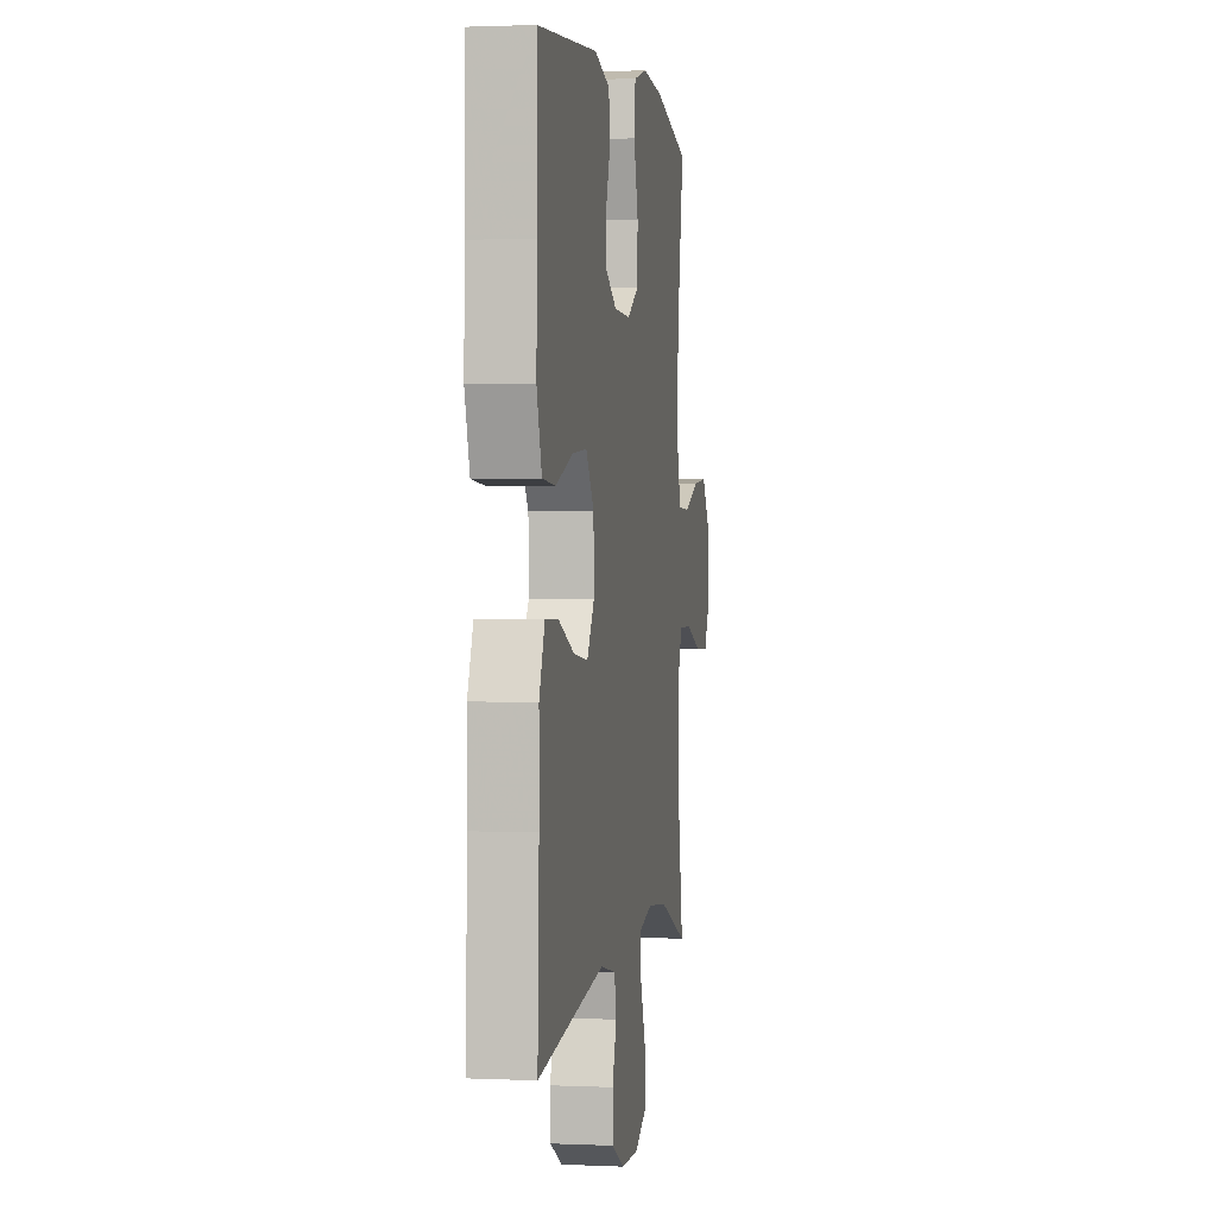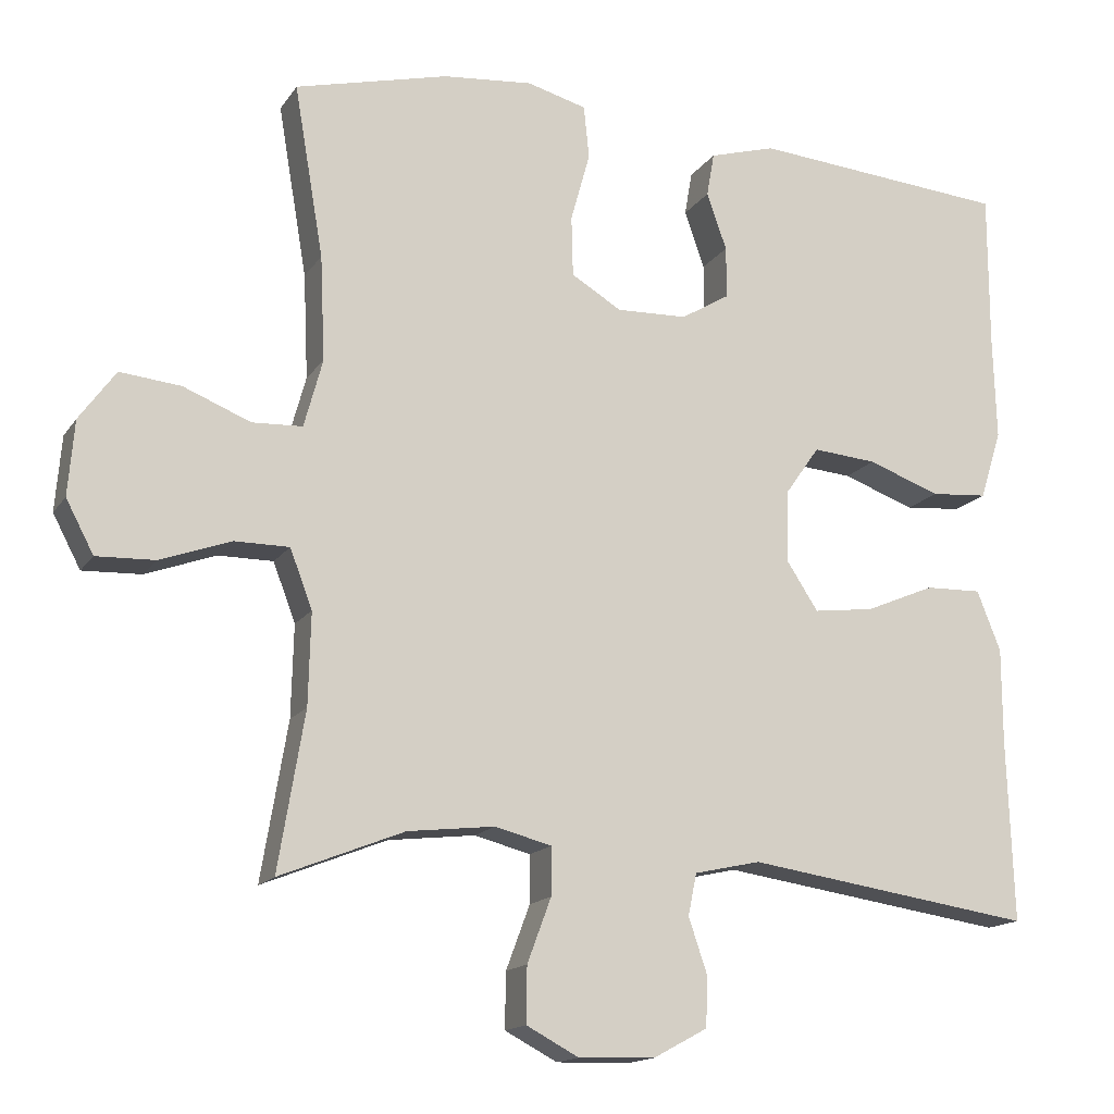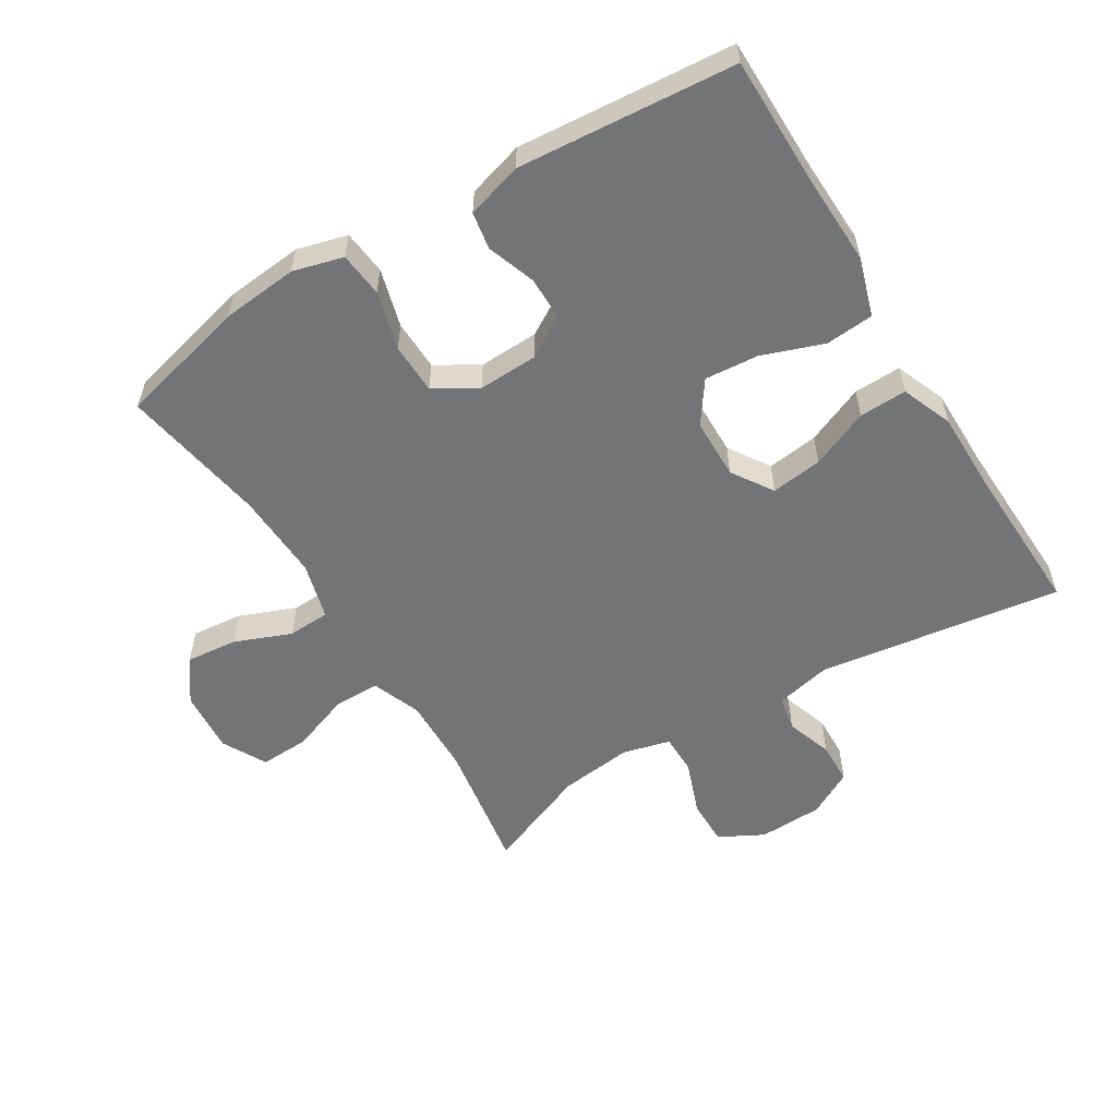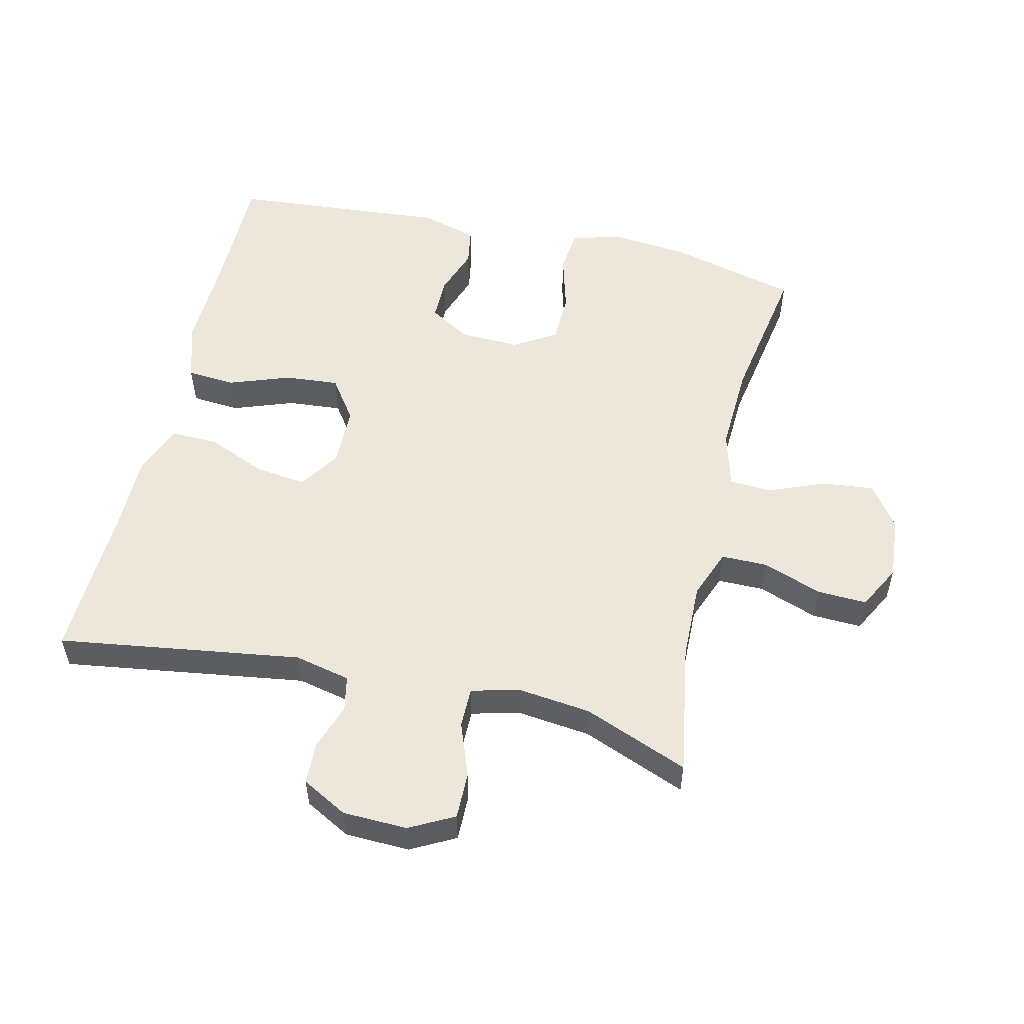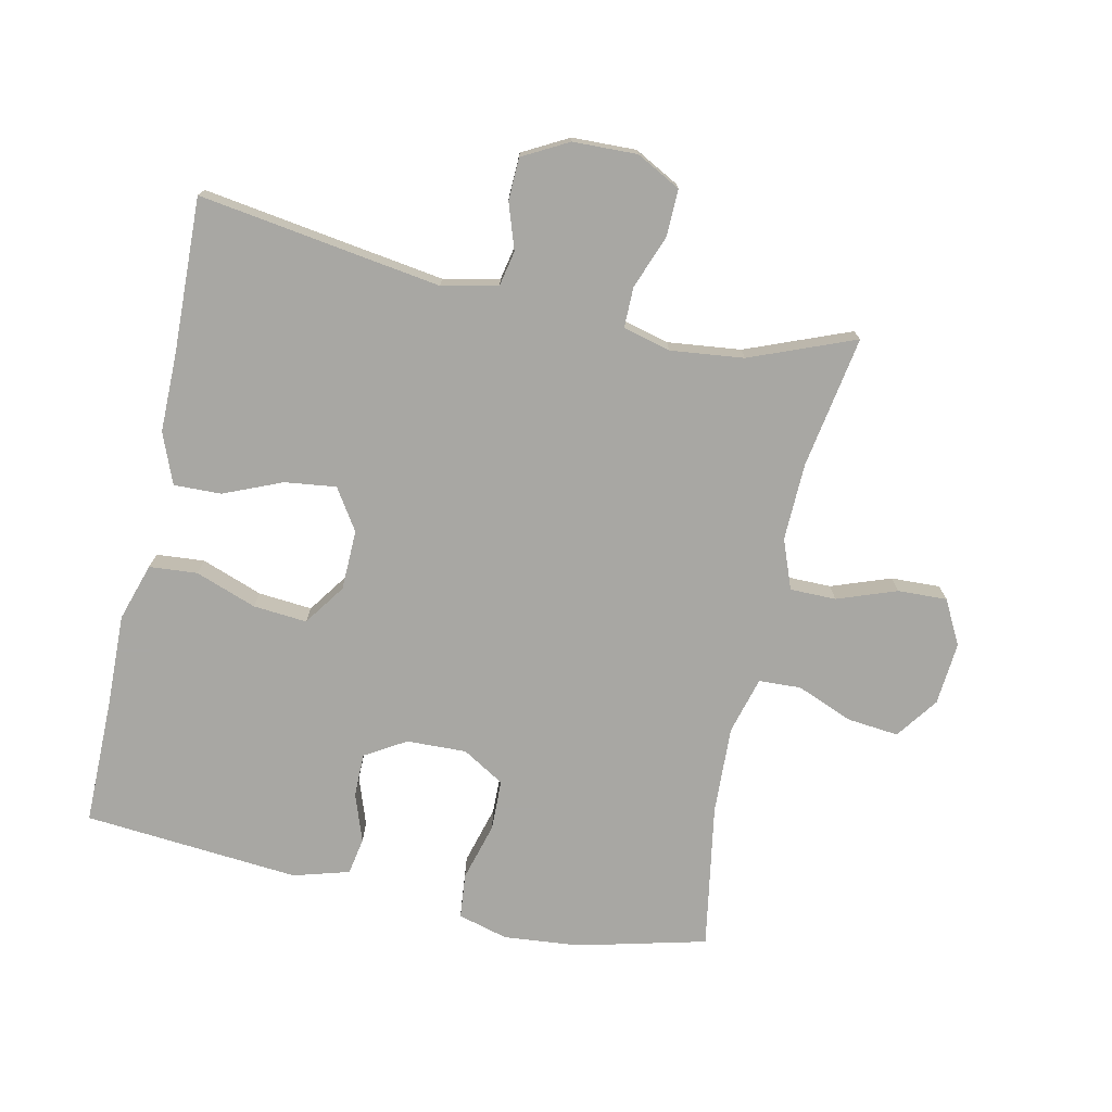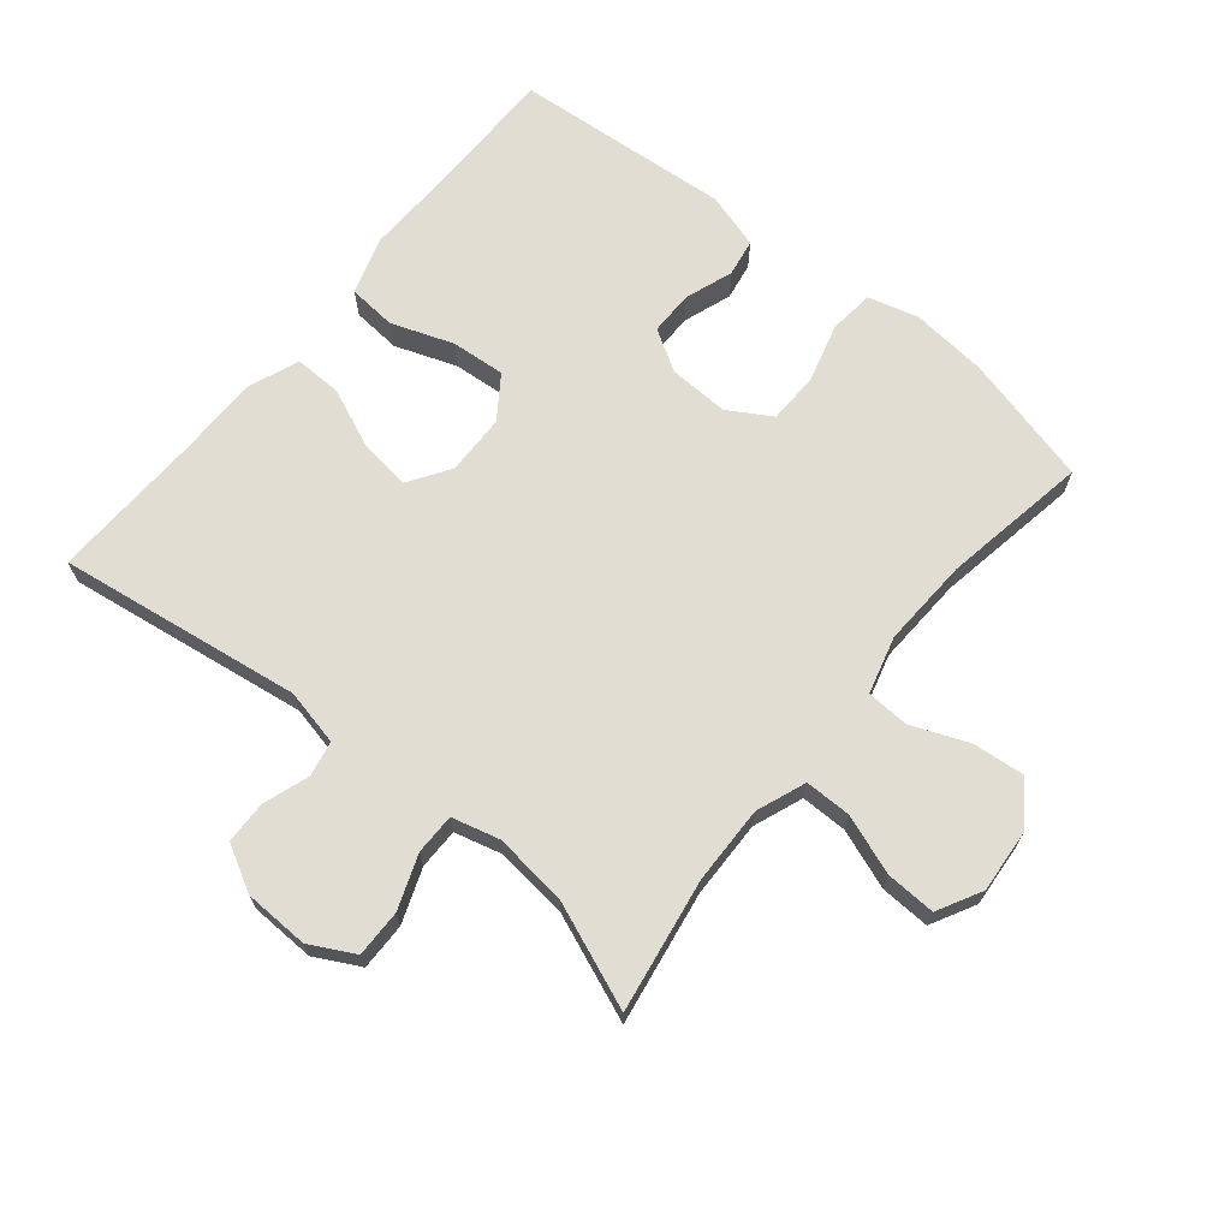
<metadata>
{"format":"obj","ext":"obj","renderer":"f3d","projection":"perspective","resolution":1024,"background":"white","views":[{"elev":1.5,"azim":99.3,"up":"+Z"},{"elev":-15.3,"azim":-22.3,"up":"+Z"},{"elev":-56.1,"azim":31.6,"up":"+Y"},{"elev":53.9,"azim":-166.8,"up":"+Y"},{"elev":-74.5,"azim":167.7,"up":"+Y"},{"elev":68.3,"azim":-140.6,"up":"+Y"}]}
</metadata>
<code>
v -0.5 0.07 -0.5
v -0.466 0.07 -0.296
v -0.463 0.07 -0.177
v -0.492 0.07 -0.101
v -0.563 0.07 -0.101
v -0.654 0.07 -0.134
v -0.73 0.07 -0.137
v -0.766 0.07 -0.069
v -0.758 0.07 0.028
v -0.711 0.07 0.093
v -0.632 0.07 0.085
v -0.545 0.07 0.05
v -0.48 0.07 0.053
v -0.456 0.07 0.141
v -0.462 0.07 0.277
v -0.5 0.07 0.5
v -0.301 0.07 0.55
v -0.184 0.07 0.561
v -0.107 0.07 0.54
v -0.1 0.07 0.471
v -0.125 0.07 0.381
v -0.123 0.07 0.303
v -0.058 0.07 0.264
v 0.034 0.07 0.267
v 0.097 0.07 0.305
v 0.097 0.07 0.372
v 0.071 0.07 0.446
v 0.081 0.07 0.503
v 0.167 0.07 0.528
v 0.5 0.07 0.5
v 0.5 0.07 0.299
v 0.504 0.07 0.162
v 0.476 0.07 0.073
v 0.402 0.07 0.067
v 0.308 0.07 0.101
v 0.225 0.07 0.108
v 0.18 0.07 0.044
v 0.178 0.07 -0.049
v 0.219 0.07 -0.112
v 0.298 0.07 -0.102
v 0.388 0.07 -0.064
v 0.461 0.07 -0.062
v 0.492 0.07 -0.14
v 0.492 0.07 -0.264
v 0.5 0.07 -0.5
v 0.127 0.07 -0.445
v 0.041 0.07 -0.464
v 0.03 0.07 -0.518
v 0.054 0.07 -0.589
v 0.052 0.07 -0.654
v -0.018 0.07 -0.692
v -0.117 0.07 -0.695
v -0.185 0.07 -0.659
v -0.184 0.07 -0.587
v -0.153 0.07 -0.504
v -0.153 0.07 -0.442
v -0.226 0.07 -0.423
v -0.339 0.07 -0.436
v -0.5 0 -0.5
v -0.466 0 -0.296
v -0.463 0 -0.177
v -0.492 0 -0.101
v -0.563 0 -0.101
v -0.654 0 -0.134
v -0.73 0 -0.137
v -0.766 0 -0.069
v -0.758 0 0.028
v -0.711 0 0.093
v -0.632 0 0.085
v -0.545 0 0.05
v -0.48 0 0.053
v -0.456 0 0.141
v -0.462 0 0.277
v -0.5 0 0.5
v -0.301 0 0.55
v -0.184 0 0.561
v -0.107 0 0.54
v -0.1 0 0.471
v -0.125 0 0.381
v -0.123 0 0.303
v -0.058 0 0.264
v 0.034 0 0.267
v 0.097 0 0.305
v 0.097 0 0.372
v 0.071 0 0.446
v 0.081 0 0.503
v 0.167 0 0.528
v 0.5 0 0.5
v 0.5 0 0.299
v 0.504 0 0.162
v 0.476 0 0.073
v 0.402 0 0.067
v 0.308 0 0.101
v 0.225 0 0.108
v 0.18 0 0.044
v 0.178 0 -0.049
v 0.219 0 -0.112
v 0.298 0 -0.102
v 0.388 0 -0.064
v 0.461 0 -0.062
v 0.492 0 -0.14
v 0.492 0 -0.264
v 0.5 0 -0.5
v 0.127 0 -0.445
v 0.041 0 -0.464
v 0.03 0 -0.518
v 0.054 0 -0.589
v 0.052 0 -0.654
v -0.018 0 -0.692
v -0.117 0 -0.695
v -0.185 0 -0.659
v -0.184 0 -0.587
v -0.153 0 -0.504
v -0.153 0 -0.442
v -0.226 0 -0.423
v -0.339 0 -0.436
f 53 54 55
f 52 53 55
f 51 52 55
f 50 51 55
f 49 50 55
f 48 49 55
f 47 48 55 56
f 46 47 56 57
f 44 45 46
f 44 46 57
f 43 44 57
f 42 43 57
f 41 42 57
f 40 41 57
f 33 34 35
f 32 33 35
f 31 32 35
f 31 35 36
f 30 31 36
f 29 30 36
f 28 29 36
f 27 28 36
f 26 27 36
f 25 26 36 37
f 19 20 21
f 18 19 21
f 17 18 21
f 16 17 21
f 15 16 21
f 14 15 21 22
f 13 14 22 23
f 10 11 12
f 9 10 12
f 8 9 12
f 7 8 12
f 6 7 12
f 5 6 12
f 4 5 12 13
f 13 23 24
f 4 13 24
f 3 4 24
f 58 1 2
f 57 58 2
f 40 57 2
f 39 40 2
f 38 39 2 3
f 25 37 38
f 24 25 38
f 3 24 38
f 113 112 111
f 113 111 110
f 113 110 109
f 113 109 108
f 113 108 107
f 113 107 106
f 114 113 106 105
f 115 114 105 104
f 104 103 102
f 115 104 102
f 115 102 101
f 115 101 100
f 115 100 99
f 115 99 98
f 93 92 91
f 93 91 90
f 93 90 89
f 94 93 89
f 94 89 88
f 94 88 87
f 94 87 86
f 94 86 85
f 94 85 84
f 95 94 84 83
f 79 78 77
f 79 77 76
f 79 76 75
f 79 75 74
f 79 74 73
f 80 79 73 72
f 81 80 72 71
f 70 69 68
f 70 68 67
f 70 67 66
f 70 66 65
f 70 65 64
f 70 64 63
f 71 70 63 62
f 82 81 71
f 82 71 62
f 82 62 61
f 60 59 116
f 60 116 115
f 60 115 98
f 60 98 97
f 61 60 97 96
f 96 95 83
f 96 83 82
f 96 82 61
f 1 59 60 2
f 2 60 61 3
f 3 61 62 4
f 4 62 63 5
f 5 63 64 6
f 6 64 65 7
f 7 65 66 8
f 8 66 67 9
f 9 67 68 10
f 10 68 69 11
f 11 69 70 12
f 12 70 71 13
f 13 71 72 14
f 14 72 73 15
f 15 73 74 16
f 16 74 75 17
f 17 75 76 18
f 18 76 77 19
f 19 77 78 20
f 20 78 79 21
f 21 79 80 22
f 22 80 81 23
f 23 81 82 24
f 24 82 83 25
f 25 83 84 26
f 26 84 85 27
f 27 85 86 28
f 28 86 87 29
f 29 87 88 30
f 30 88 89 31
f 31 89 90 32
f 32 90 91 33
f 33 91 92 34
f 34 92 93 35
f 35 93 94 36
f 36 94 95 37
f 37 95 96 38
f 38 96 97 39
f 39 97 98 40
f 40 98 99 41
f 41 99 100 42
f 42 100 101 43
f 43 101 102 44
f 44 102 103 45
f 45 103 104 46
f 46 104 105 47
f 47 105 106 48
f 48 106 107 49
f 49 107 108 50
f 50 108 109 51
f 51 109 110 52
f 52 110 111 53
f 53 111 112 54
f 54 112 113 55
f 55 113 114 56
f 56 114 115 57
f 57 115 116 58
f 58 116 59 1

</code>
